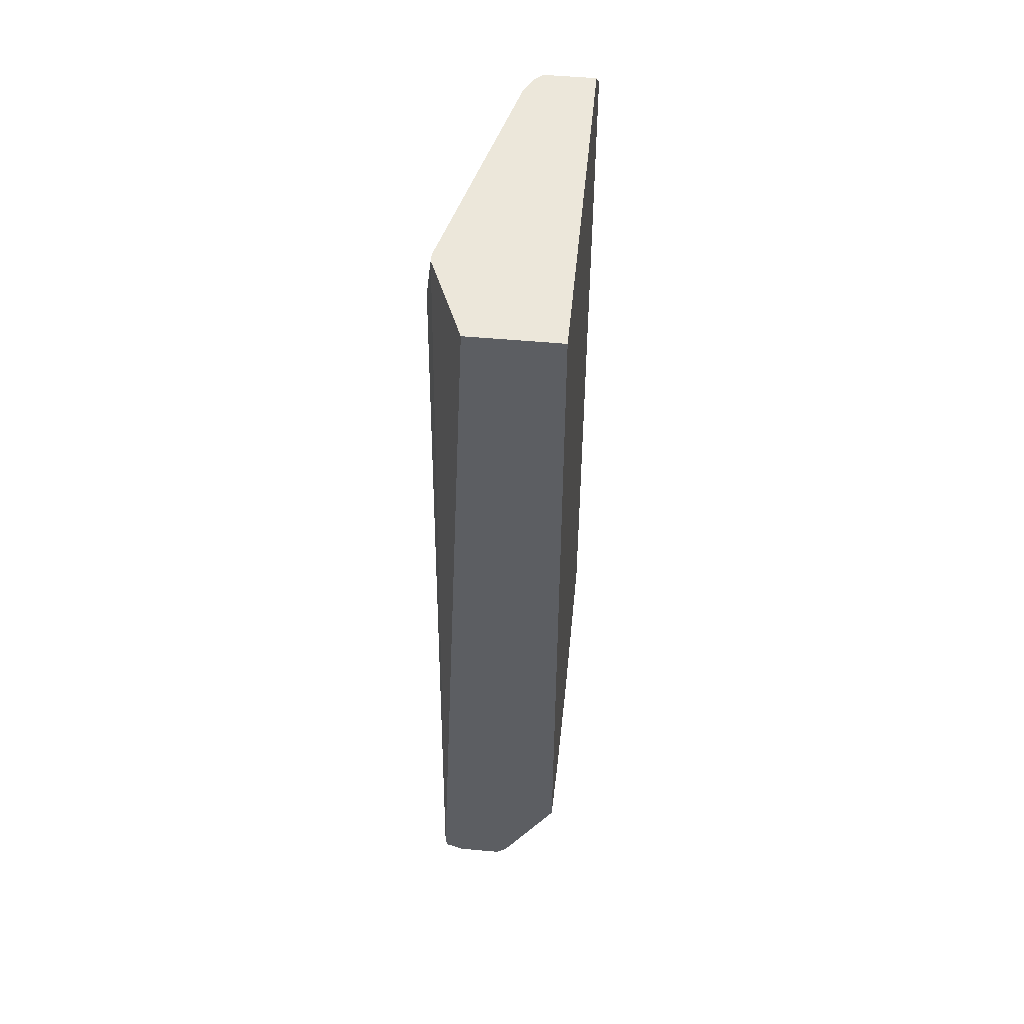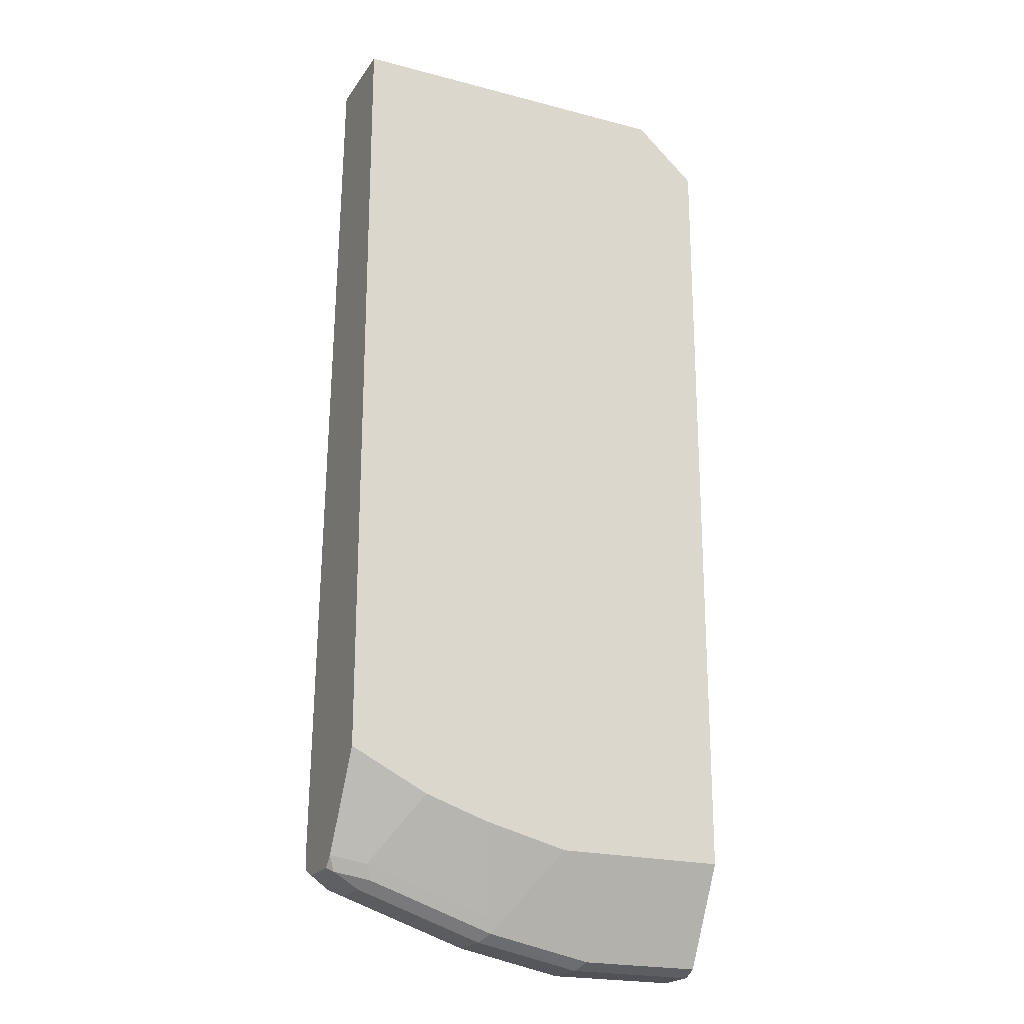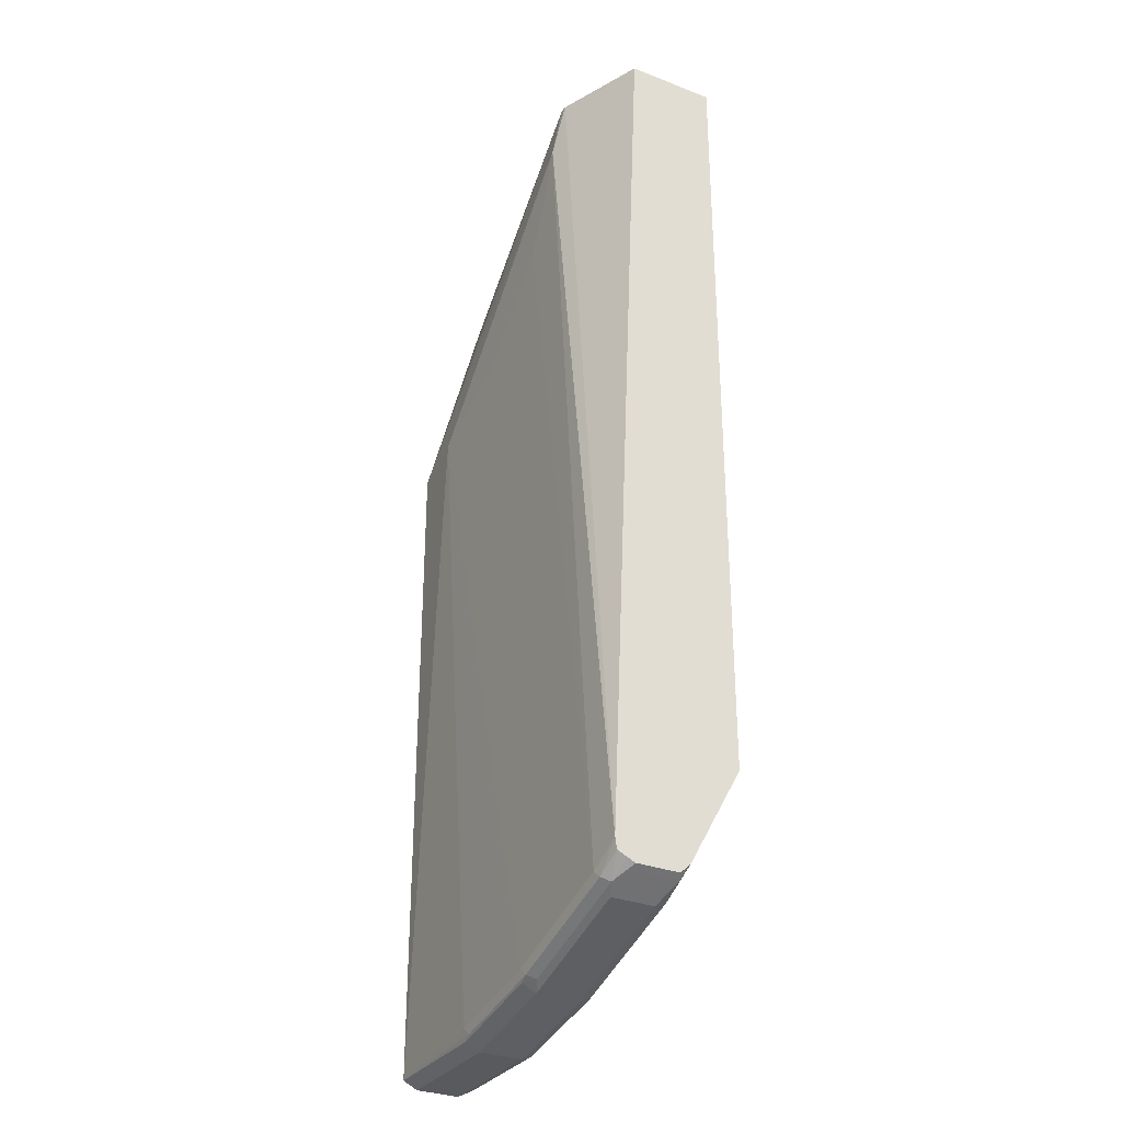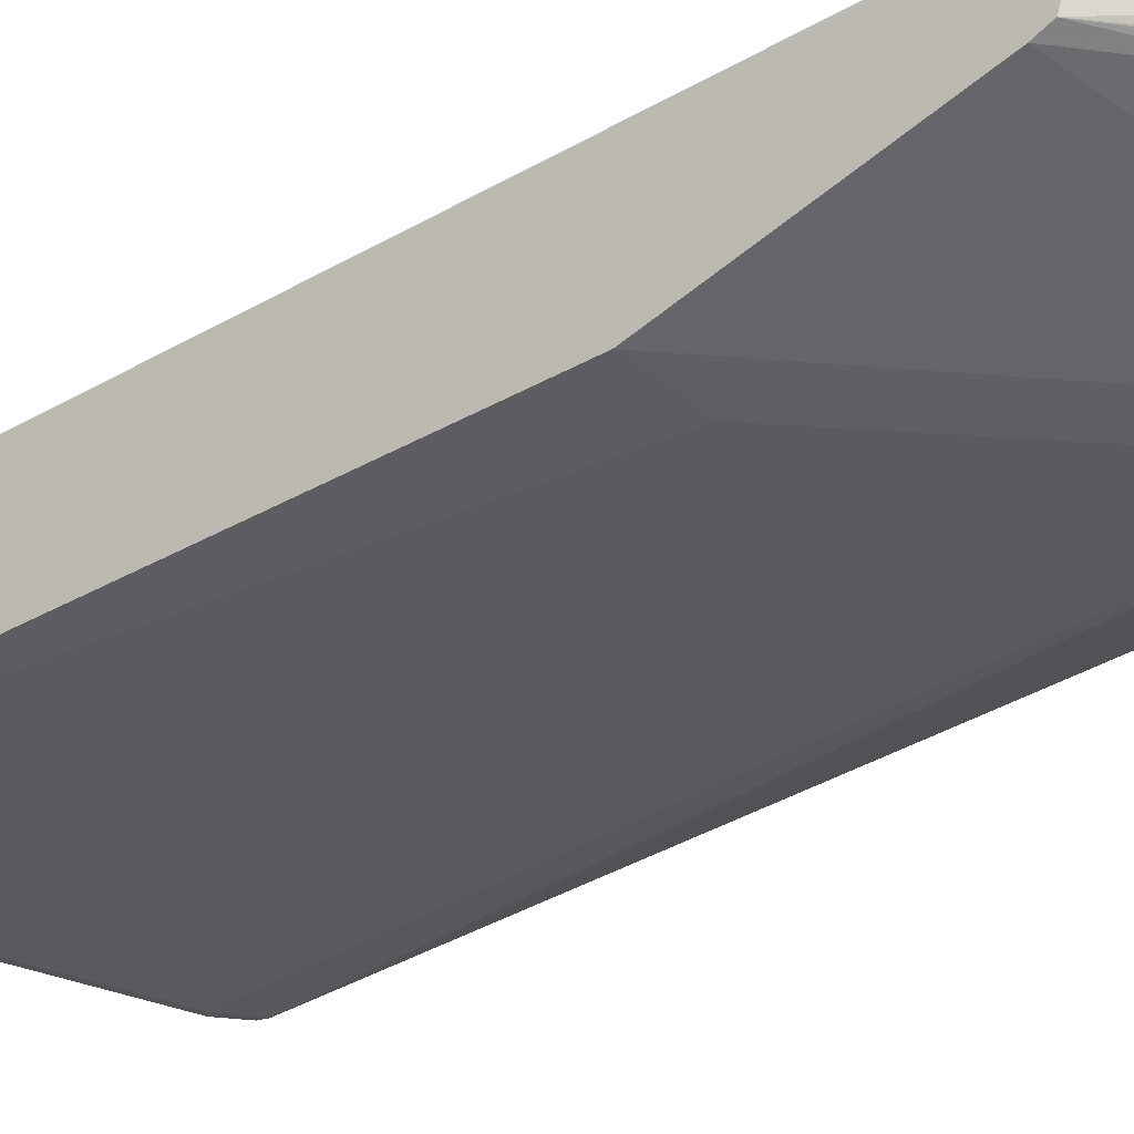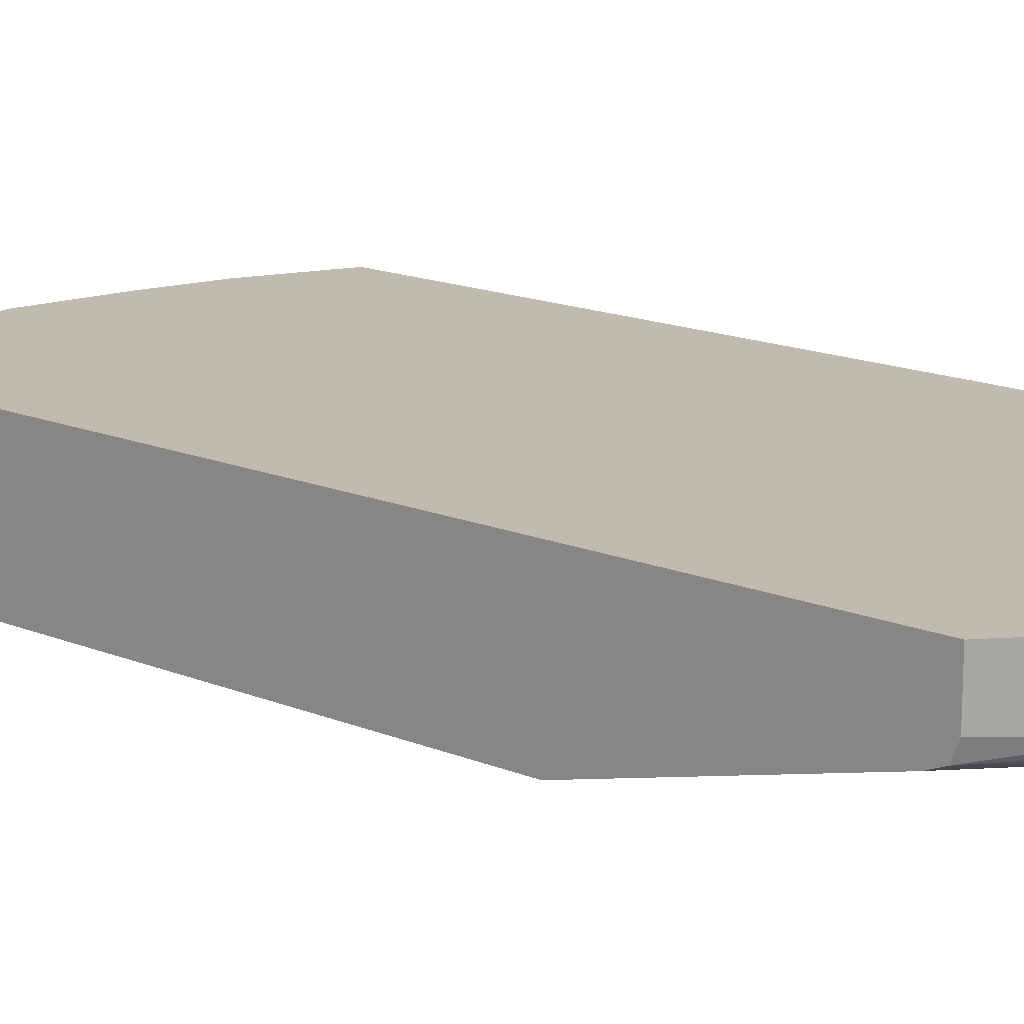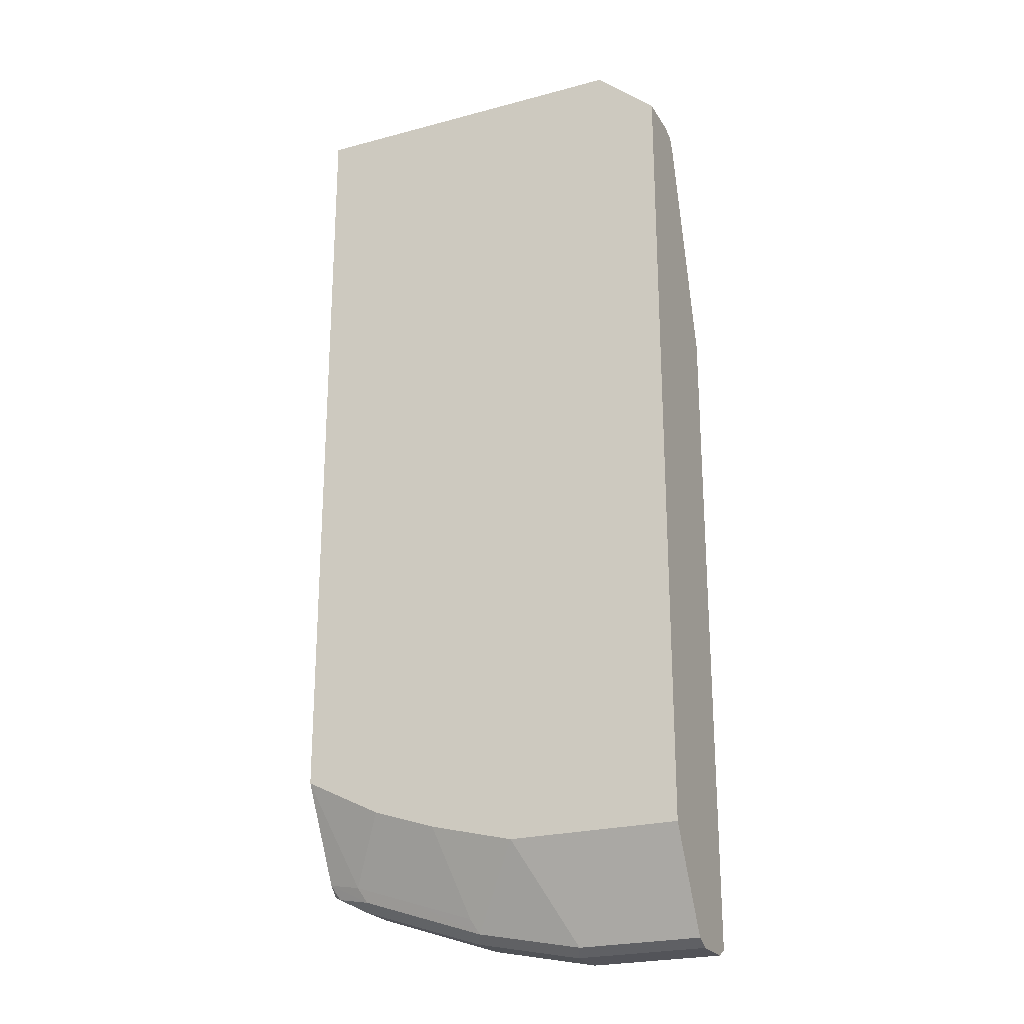
<metadata>
{"format":"obj","ext":"obj","renderer":"f3d","projection":"perspective","resolution":1024,"background":"white","views":[{"elev":52.0,"azim":95.6,"up":"+Z"},{"elev":-21.5,"azim":155.1,"up":"+Z"},{"elev":-31.2,"azim":61.2,"up":"+Z"},{"elev":-32.0,"azim":-50.8,"up":"+Y"},{"elev":16.0,"azim":-49.6,"up":"+Y"},{"elev":-23.8,"azim":-155.9,"up":"+Z"}]}
</metadata>
<code>
v -0.00154 -0.08408 -0.06236
v -0.00154 -0.03931 -0.06236
v -0.00154 -0.09869 -0.0678
v 0.05878 -0.08838 -0.008701
v 0.05878 -0.03931 -0.008701
v -0.00154 -0.03931 -0.8617
v -0.00154 -0.1047 -0.08233
v 0.0841 -0.1051 -0.008701
v 0.06976 -0.09841 -0.008701
v 0.06687 -0.09649 -0.008701
v 0.3922 -0.03931 -0.008701
v 0.1682 -0.03931 -0.8617
v -0.00154 -0.09108 -0.9598
v 0.3012 -0.1611 -0.008701
v -0.00154 -0.1611 -0.3014
v 0.3922 -0.1261 -0.008701
v 0.3922 -0.03931 -0.7812
v 0.2242 -0.09108 -0.9388
v 0.1191 -0.09108 -0.9598
v 0.2522 -0.03931 -0.8407
v -0.00154 -0.1051 -0.9669
v 0.2943 -0.1682 -0.06311
v 0.3083 -0.1611 -0.008701
v 0.06309 -0.1682 -0.2943
v -0.00154 -0.1611 -0.9598
v 0.3922 -0.1625 -0.8674
v 0.3922 -0.09106 -0.8758
v 0.3573 -0.08408 -0.8827
v 0.3433 -0.03931 -0.8057
v 0.2943 -0.1051 -0.9248
v 0.2312 -0.1051 -0.9458
v 0.1261 -0.1051 -0.9669
v 0.2312 -0.08408 -0.9248
v 0.2943 -0.08408 -0.9037
v 0.3503 -0.09108 -0.8968
v 0.3153 -0.03931 -0.8197
v -0.00154 -0.1471 -0.9669
v 0.2732 -0.1682 -0.1261
v 0.3608 -0.1646 -0.8863
v 0.1261 -0.1682 -0.2733
v 0.1297 -0.1646 -0.9493
v 0.2347 -0.1646 -0.9283
v 0.1261 -0.1611 -0.9598
v 0.1366 -0.1629 -0.9563
v 0.3678 -0.1629 -0.8932
v 0.3922 -0.1608 -0.8781
v 0.3922 -0.09125 -0.8761
v 0.3853 -0.09809 -0.8898
v 0.3748 -0.08759 -0.8793
v 0.3573 -0.1051 -0.9037
v 0.2943 -0.1471 -0.9248
v 0.2312 -0.1471 -0.9458
v 0.1261 -0.1471 -0.9669
v 0.2522 -0.1682 -0.1682
v 0.1682 -0.1682 -0.2523
v 0.2417 -0.1629 -0.9353
v 0.2312 -0.1611 -0.9388
v 0.3713 -0.1541 -0.8968
v 0.3922 -0.1516 -0.8827
v 0.3922 -0.1015 -0.8863
v 0.3853 -0.1401 -0.8898
v 0.3713 -0.1121 -0.8968
v 0.3573 -0.1471 -0.9037
v 0.2452 -0.1541 -0.9388
v 0.3922 -0.1435 -0.8863
f 26 45 46
f 27 47 48
f 27 48 35
f 27 35 49
f 28 36 29
f 28 49 35
f 30 50 63
f 30 63 51
f 26 39 45
f 30 52 31
f 30 51 52
f 27 49 28
f 25 44 41
f 22 39 26
f 25 53 43
f 25 37 53
f 24 39 40
f 24 42 39
f 24 41 42
f 24 25 41
f 22 26 23
f 22 38 39
f 22 54 38
f 22 55 54
f 22 40 55
f 22 24 40
f 31 52 53
f 21 53 37
f 25 43 44
f 31 53 32
f 48 62 50
f 38 54 39
f 21 32 53
f 58 65 59
f 58 61 65
f 56 57 64
f 52 57 53
f 52 64 57
f 51 64 52
f 51 58 64
f 51 63 58
f 50 58 63
f 50 62 58
f 48 58 62
f 48 61 58
f 48 65 61
f 48 60 65
f 47 60 48
f 46 58 59
f 45 64 58
f 45 56 64
f 45 58 46
f 43 56 44
f 43 57 56
f 43 53 57
f 41 56 42
f 41 44 56
f 39 55 40
f 39 54 55
f 39 56 45
f 39 42 56
f 35 48 50
f 20 34 33
f 11 47 27
f 20 36 28
f 4 16 11
f 4 23 16
f 4 14 23
f 4 8 14
f 4 9 8
f 4 10 9
f 3 10 4
f 3 9 10
f 3 8 9
f 3 7 8
f 2 12 6
f 2 20 12
f 2 36 20
f 4 11 5
f 2 17 29
f 2 5 11
f 1 5 2
f 1 4 5
f 1 3 4
f 1 7 3
f 1 15 7
f 1 25 15
f 1 37 25
f 1 21 37
f 1 13 21
f 1 6 13
f 1 2 6
f 20 28 34
f 2 11 17
f 6 12 19
f 2 29 36
f 7 14 8
f 6 19 13
f 18 50 30
f 18 35 50
f 18 28 35
f 18 34 28
f 18 33 34
f 18 20 33
f 18 32 19
f 18 31 32
f 17 28 29
f 17 27 28
f 16 23 26
f 15 25 24
f 15 24 22
f 18 30 31
f 11 16 26
f 7 15 14
f 14 15 22
f 11 26 46
f 11 46 59
f 11 59 65
f 11 60 47
f 11 65 60
f 12 18 19
f 12 20 18
f 13 19 32
f 13 32 21
f 14 22 23
f 11 27 17

</code>
